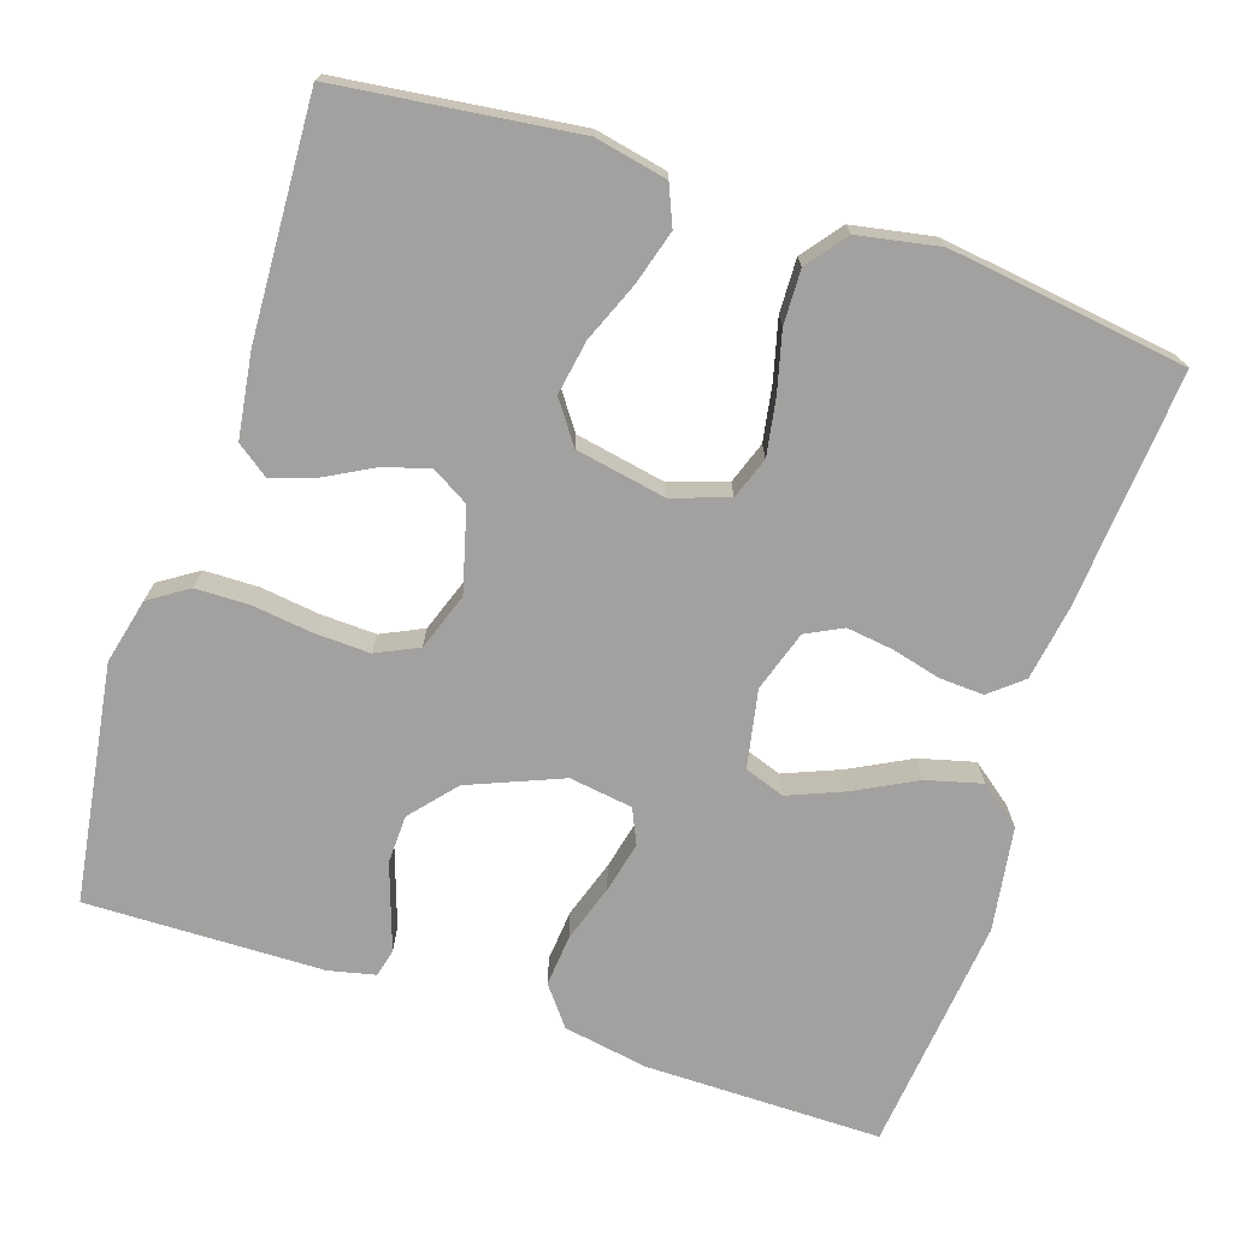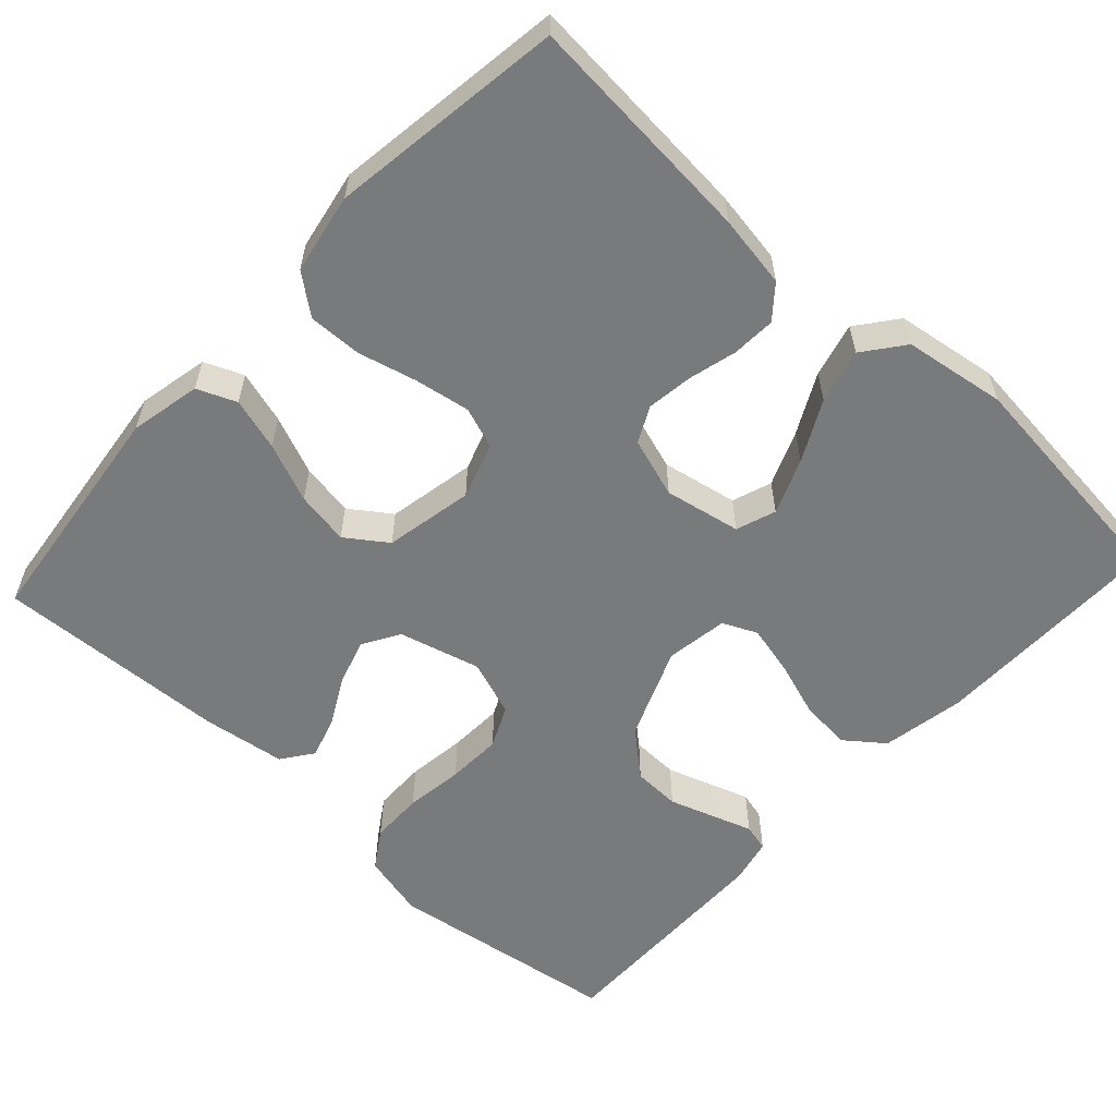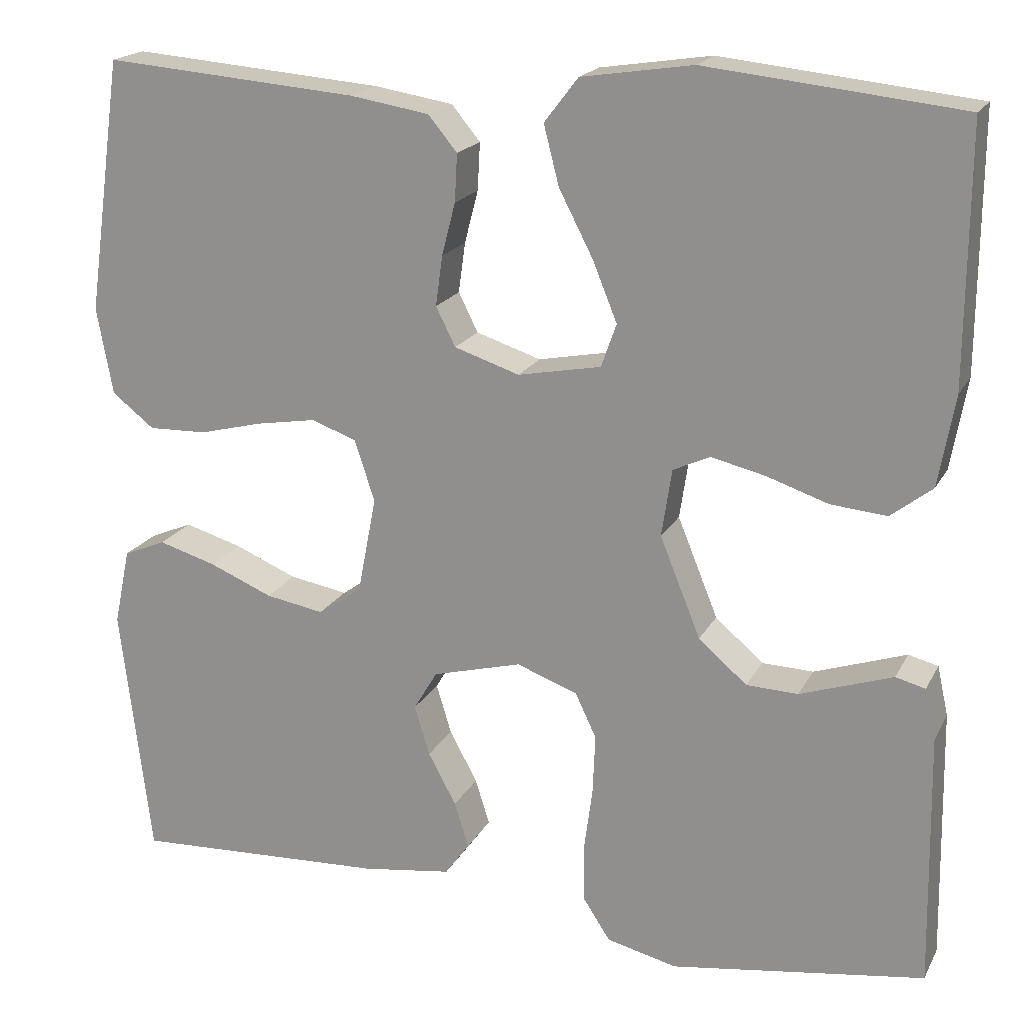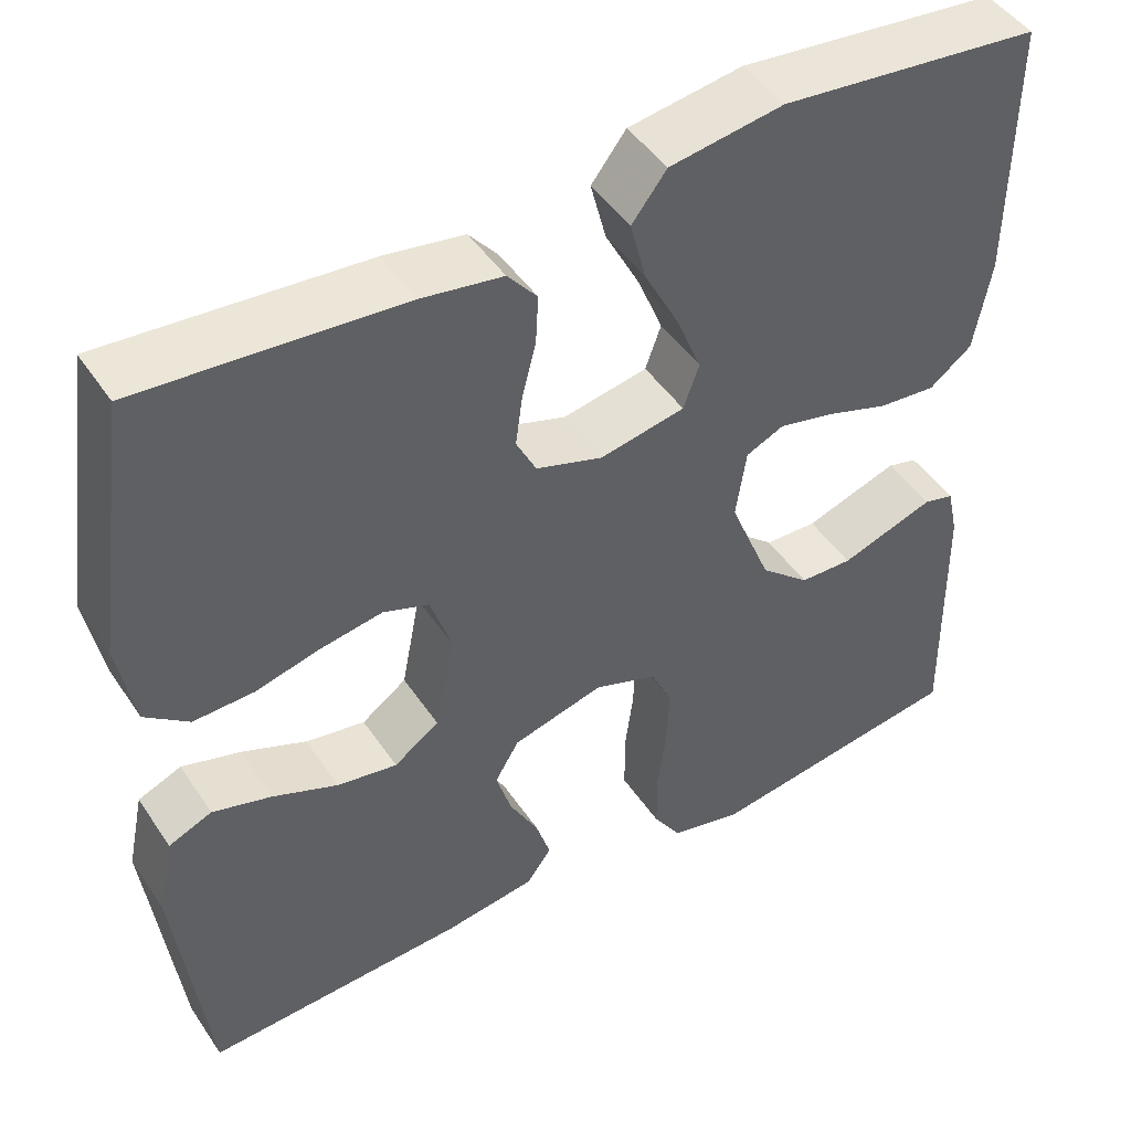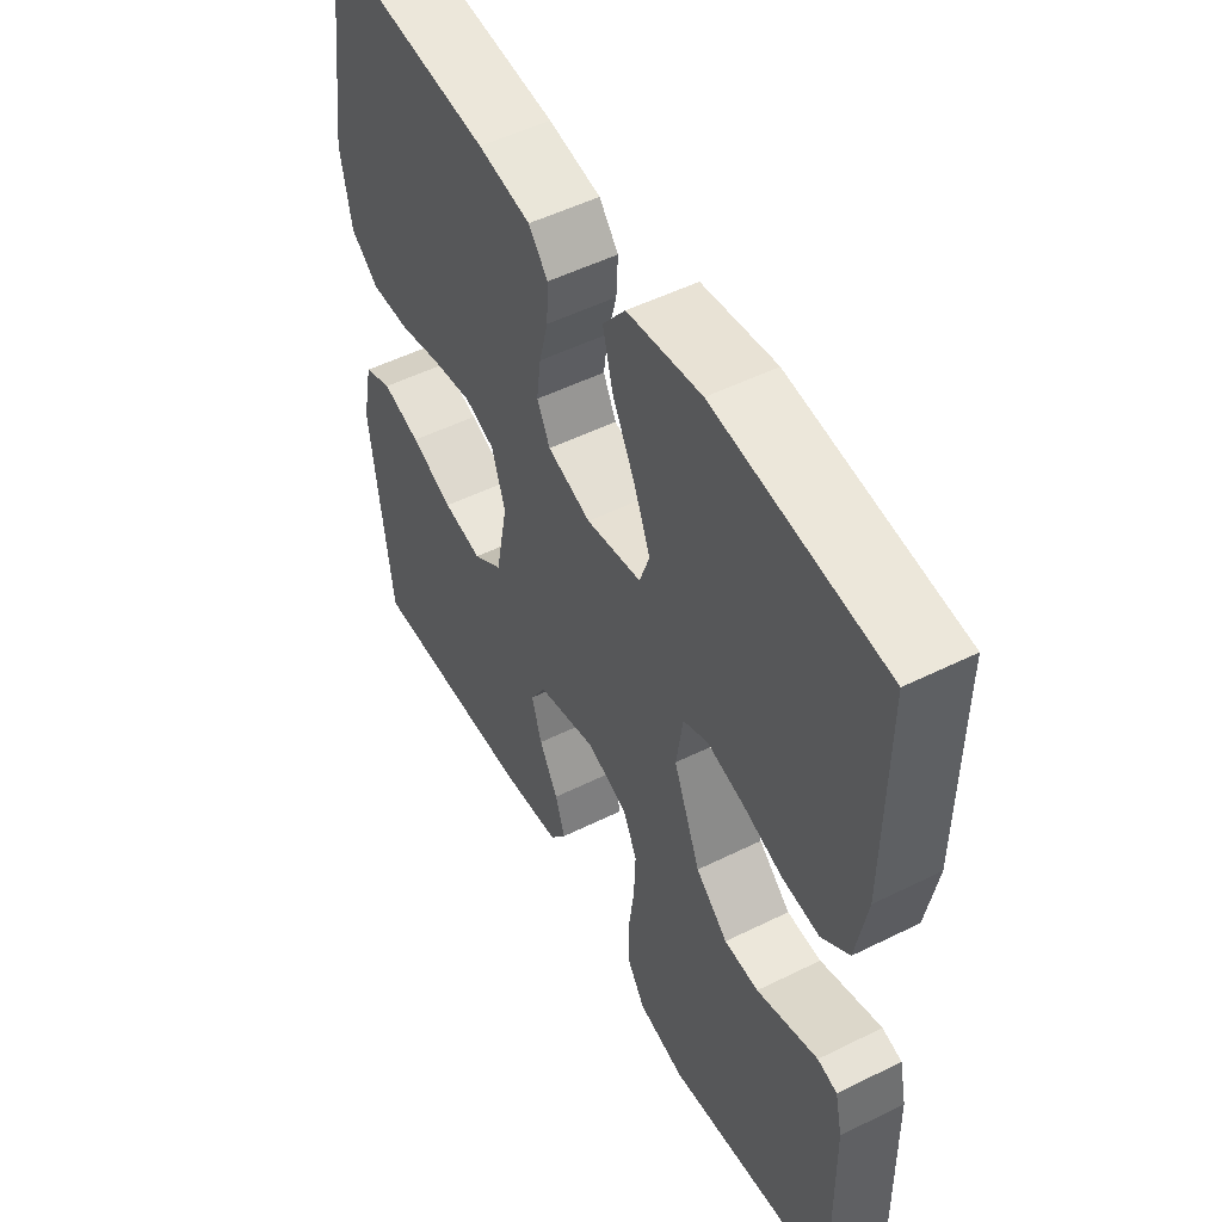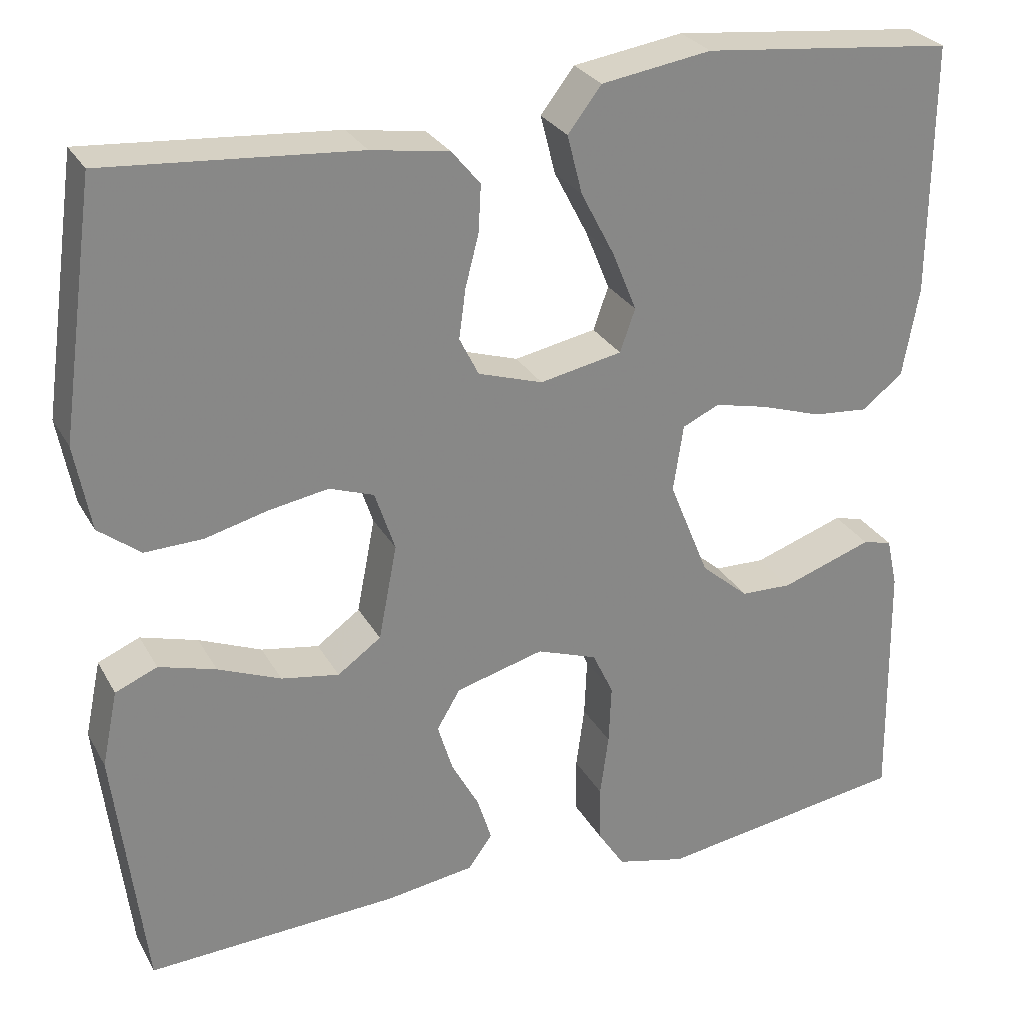
<metadata>
{"format":"obj","ext":"obj","renderer":"f3d","projection":"perspective","resolution":1024,"background":"white","views":[{"elev":-72.2,"azim":-108.1,"up":"+Y"},{"elev":-58.0,"azim":-42.7,"up":"+Y"},{"elev":19.0,"azim":20.6,"up":"+Z"},{"elev":46.7,"azim":-32.1,"up":"+Z"},{"elev":51.5,"azim":61.7,"up":"+Z"},{"elev":27.9,"azim":-23.9,"up":"+Z"}]}
</metadata>
<code>
v 0.5 0.07 0.5
v 0.498 0.07 0.2
v 0.479 0.07 0.093
v 0.43 0.07 0.055
v 0.364 0.07 0.061
v 0.292 0.07 0.085
v 0.228 0.07 0.1
v 0.184 0.07 0.08
v 0.172 0.07 0
v 0.22 0.07 -0.118
v 0.277 0.07 -0.167
v 0.338 0.07 -0.169
v 0.397 0.07 -0.149
v 0.447 0.07 -0.132
v 0.482 0.07 -0.141
v 0.495 0.07 -0.2
v 0.5 0.07 -0.5
v 0.2 0.07 -0.544
v 0.117 0.07 -0.524
v 0.085 0.07 -0.475
v 0.084 0.07 -0.407
v 0.094 0.07 -0.332
v 0.097 0.07 -0.261
v 0.072 0.07 -0.208
v 0 0.07 -0.182
v -0.105 0.07 -0.21
v -0.133 0.07 -0.257
v -0.115 0.07 -0.316
v -0.082 0.07 -0.377
v -0.065 0.07 -0.431
v -0.094 0.07 -0.471
v -0.2 0.07 -0.486
v -0.5 0.07 -0.5
v -0.536 0.07 -0.2
v -0.517 0.07 -0.109
v -0.467 0.07 -0.088
v -0.399 0.07 -0.108
v -0.324 0.07 -0.139
v -0.255 0.07 -0.151
v -0.203 0.07 -0.114
v -0.181 0.07 0
v -0.205 0.07 0.072
v -0.258 0.07 0.091
v -0.329 0.07 0.079
v -0.404 0.07 0.06
v -0.473 0.07 0.058
v -0.523 0.07 0.097
v -0.542 0.07 0.2
v -0.5 0.07 0.5
v -0.2 0.07 0.476
v -0.107 0.07 0.461
v -0.073 0.07 0.42
v -0.076 0.07 0.364
v -0.092 0.07 0.302
v -0.1 0.07 0.243
v -0.077 0.07 0.197
v 0 0.07 0.172
v 0.098 0.07 0.191
v 0.116 0.07 0.242
v 0.087 0.07 0.313
v 0.047 0.07 0.39
v 0.029 0.07 0.46
v 0.069 0.07 0.512
v 0.2 0.07 0.532
v 0.5 0 0.5
v 0.498 0 0.2
v 0.479 0 0.093
v 0.43 0 0.055
v 0.364 0 0.061
v 0.292 0 0.085
v 0.228 0 0.1
v 0.184 0 0.08
v 0.172 0 0
v 0.22 0 -0.118
v 0.277 0 -0.167
v 0.338 0 -0.169
v 0.397 0 -0.149
v 0.447 0 -0.132
v 0.482 0 -0.141
v 0.495 0 -0.2
v 0.5 0 -0.5
v 0.2 0 -0.544
v 0.117 0 -0.524
v 0.085 0 -0.475
v 0.084 0 -0.407
v 0.094 0 -0.332
v 0.097 0 -0.261
v 0.072 0 -0.208
v 0 0 -0.182
v -0.105 0 -0.21
v -0.133 0 -0.257
v -0.115 0 -0.316
v -0.082 0 -0.377
v -0.065 0 -0.431
v -0.094 0 -0.471
v -0.2 0 -0.486
v -0.5 0 -0.5
v -0.536 0 -0.2
v -0.517 0 -0.109
v -0.467 0 -0.088
v -0.399 0 -0.108
v -0.324 0 -0.139
v -0.255 0 -0.151
v -0.203 0 -0.114
v -0.181 0 0
v -0.205 0 0.072
v -0.258 0 0.091
v -0.329 0 0.079
v -0.404 0 0.06
v -0.473 0 0.058
v -0.523 0 0.097
v -0.542 0 0.2
v -0.5 0 0.5
v -0.2 0 0.476
v -0.107 0 0.461
v -0.073 0 0.42
v -0.076 0 0.364
v -0.092 0 0.302
v -0.1 0 0.243
v -0.077 0 0.197
v 0 0 0.172
v 0.098 0 0.191
v 0.116 0 0.242
v 0.087 0 0.313
v 0.047 0 0.39
v 0.029 0 0.46
v 0.069 0 0.512
v 0.2 0 0.532
f 4 5 6
f 3 4 6
f 2 3 6
f 1 2 6
f 64 1 6
f 63 64 6
f 62 63 6
f 61 62 6
f 60 61 6
f 59 60 6 7
f 58 59 7 8
f 57 58 8 9
f 56 57 9 10
f 52 53 54
f 51 52 54
f 50 51 54
f 49 50 54
f 48 49 54
f 47 48 54
f 46 47 54
f 45 46 54
f 44 45 54
f 43 44 54 55
f 42 43 55 56
f 36 37 38
f 35 36 38
f 34 35 38
f 33 34 38
f 32 33 38
f 31 32 38
f 30 31 38
f 29 30 38
f 28 29 38
f 27 28 38 39
f 26 27 39 40
f 20 21 22
f 19 20 22
f 18 19 22
f 17 18 22
f 16 17 22
f 15 16 22
f 14 15 22
f 13 14 22
f 12 13 22 23
f 11 12 23 24
f 41 42 56 10
f 40 41 10
f 26 40 10
f 25 26 10
f 10 11 24 25
f 70 69 68
f 70 68 67
f 70 67 66
f 70 66 65
f 70 65 128
f 70 128 127
f 70 127 126
f 70 126 125
f 70 125 124
f 71 70 124 123
f 72 71 123 122
f 73 72 122 121
f 74 73 121 120
f 118 117 116
f 118 116 115
f 118 115 114
f 118 114 113
f 118 113 112
f 118 112 111
f 118 111 110
f 118 110 109
f 118 109 108
f 119 118 108 107
f 120 119 107 106
f 102 101 100
f 102 100 99
f 102 99 98
f 102 98 97
f 102 97 96
f 102 96 95
f 102 95 94
f 102 94 93
f 102 93 92
f 103 102 92 91
f 104 103 91 90
f 86 85 84
f 86 84 83
f 86 83 82
f 86 82 81
f 86 81 80
f 86 80 79
f 86 79 78
f 86 78 77
f 87 86 77 76
f 88 87 76 75
f 74 120 106 105
f 74 105 104
f 74 104 90
f 74 90 89
f 89 88 75 74
f 1 65 66 2
f 2 66 67 3
f 3 67 68 4
f 4 68 69 5
f 5 69 70 6
f 6 70 71 7
f 7 71 72 8
f 8 72 73 9
f 9 73 74 10
f 10 74 75 11
f 11 75 76 12
f 12 76 77 13
f 13 77 78 14
f 14 78 79 15
f 15 79 80 16
f 16 80 81 17
f 17 81 82 18
f 18 82 83 19
f 19 83 84 20
f 20 84 85 21
f 21 85 86 22
f 22 86 87 23
f 23 87 88 24
f 24 88 89 25
f 25 89 90 26
f 26 90 91 27
f 27 91 92 28
f 28 92 93 29
f 29 93 94 30
f 30 94 95 31
f 31 95 96 32
f 32 96 97 33
f 33 97 98 34
f 34 98 99 35
f 35 99 100 36
f 36 100 101 37
f 37 101 102 38
f 38 102 103 39
f 39 103 104 40
f 40 104 105 41
f 41 105 106 42
f 42 106 107 43
f 43 107 108 44
f 44 108 109 45
f 45 109 110 46
f 46 110 111 47
f 47 111 112 48
f 48 112 113 49
f 49 113 114 50
f 50 114 115 51
f 51 115 116 52
f 52 116 117 53
f 53 117 118 54
f 54 118 119 55
f 55 119 120 56
f 56 120 121 57
f 57 121 122 58
f 58 122 123 59
f 59 123 124 60
f 60 124 125 61
f 61 125 126 62
f 62 126 127 63
f 63 127 128 64
f 64 128 65 1

</code>
